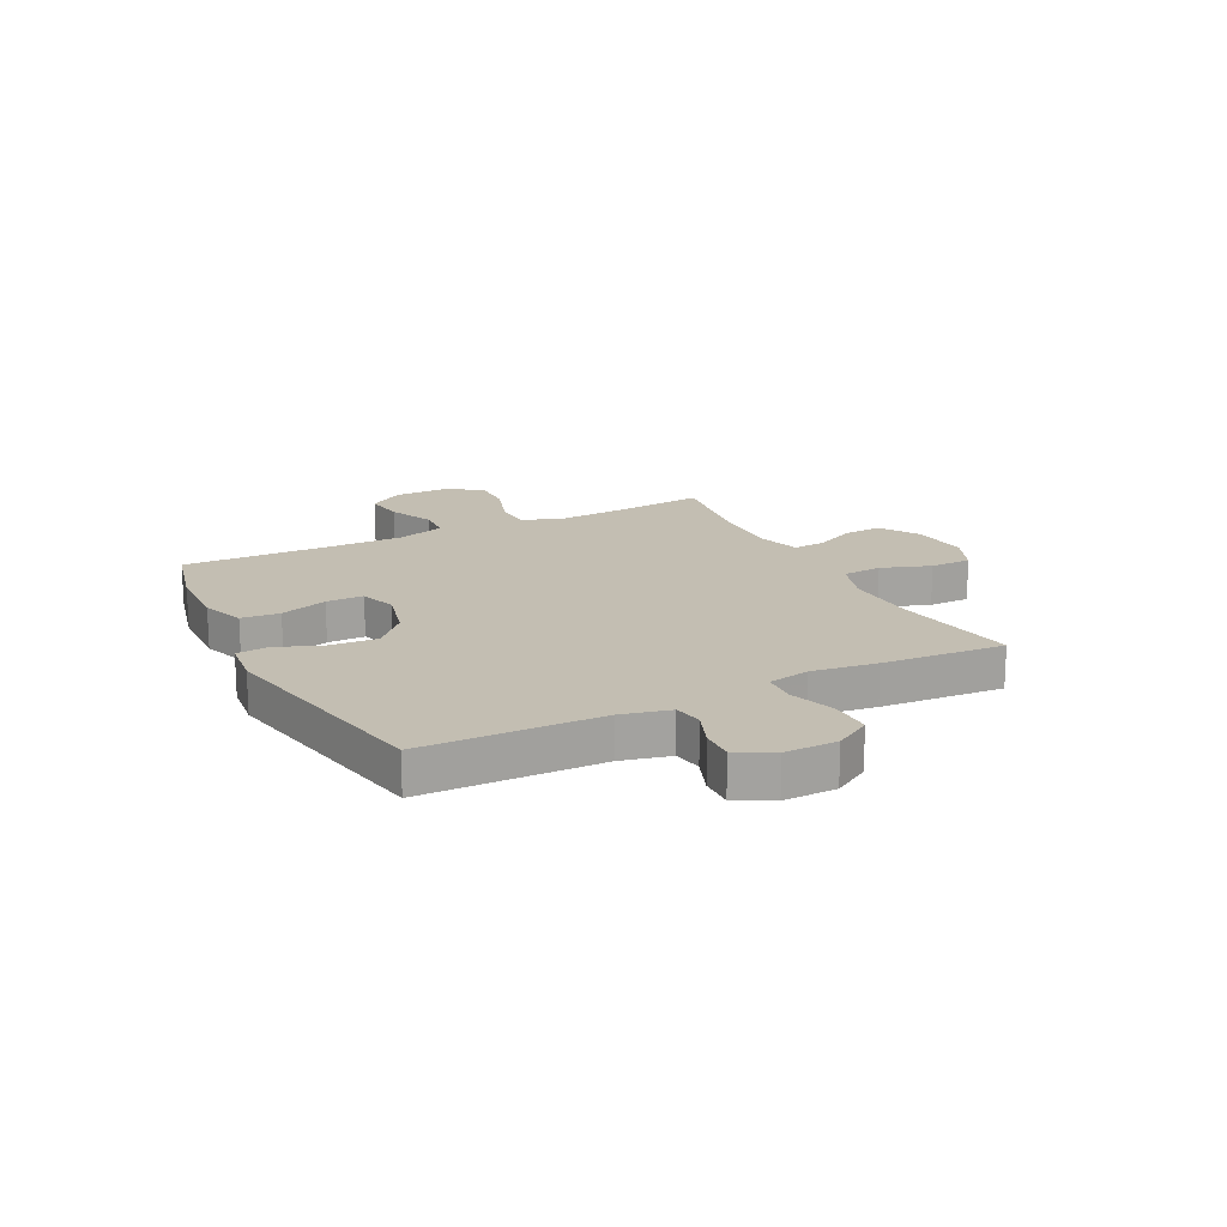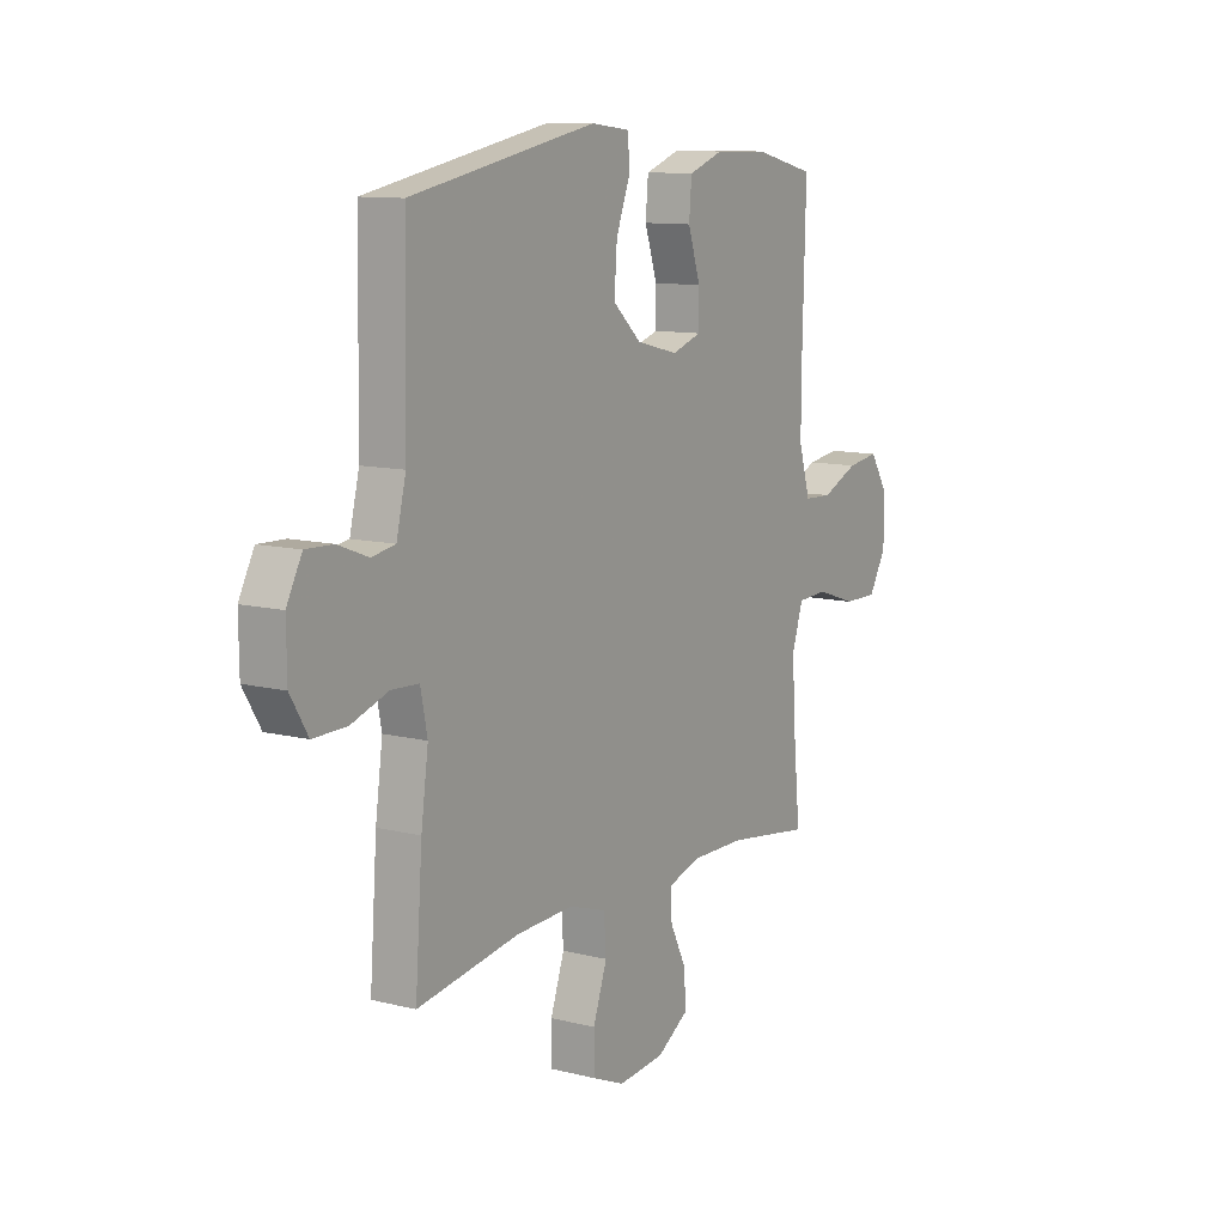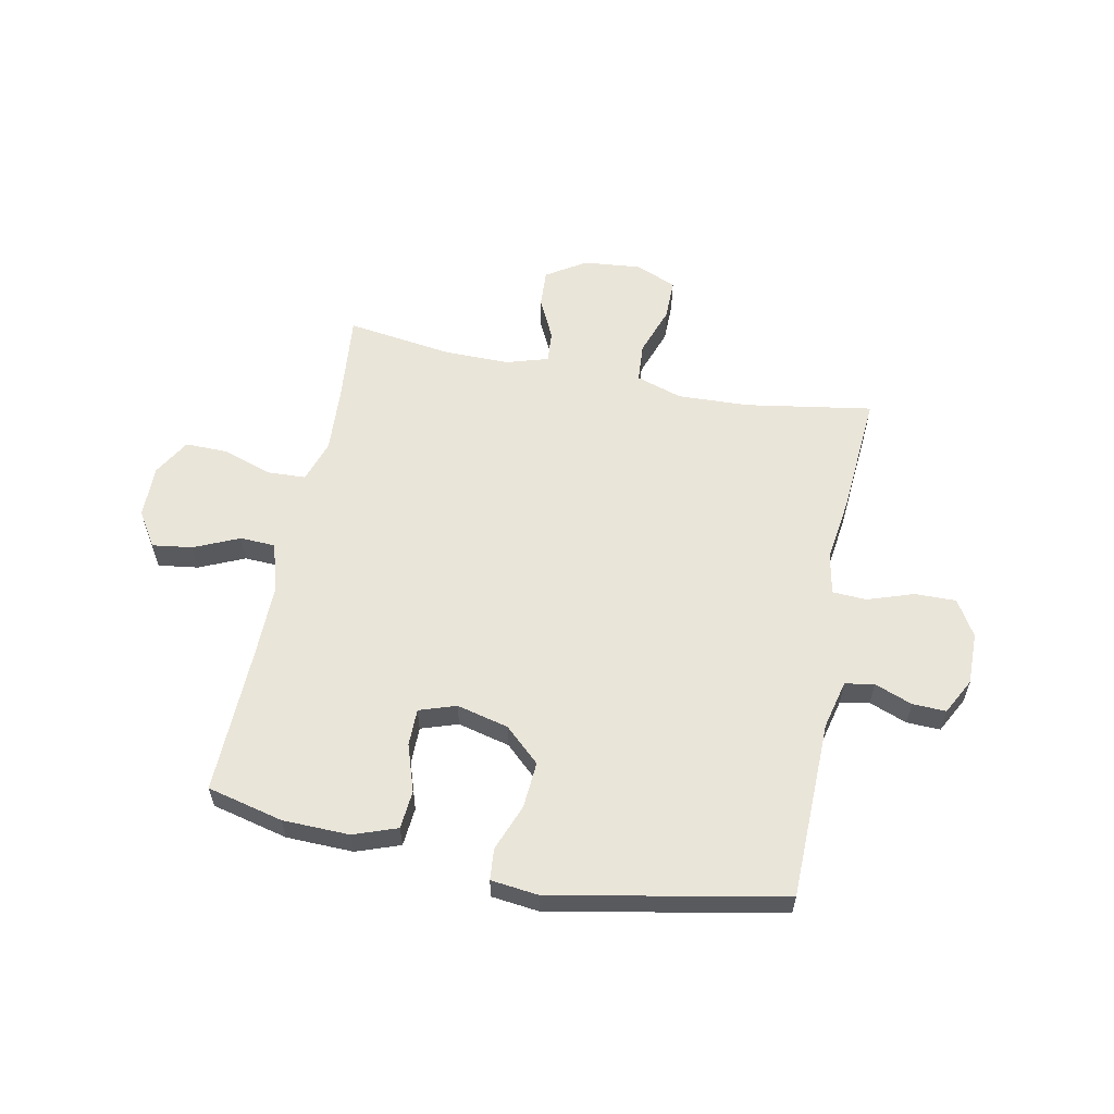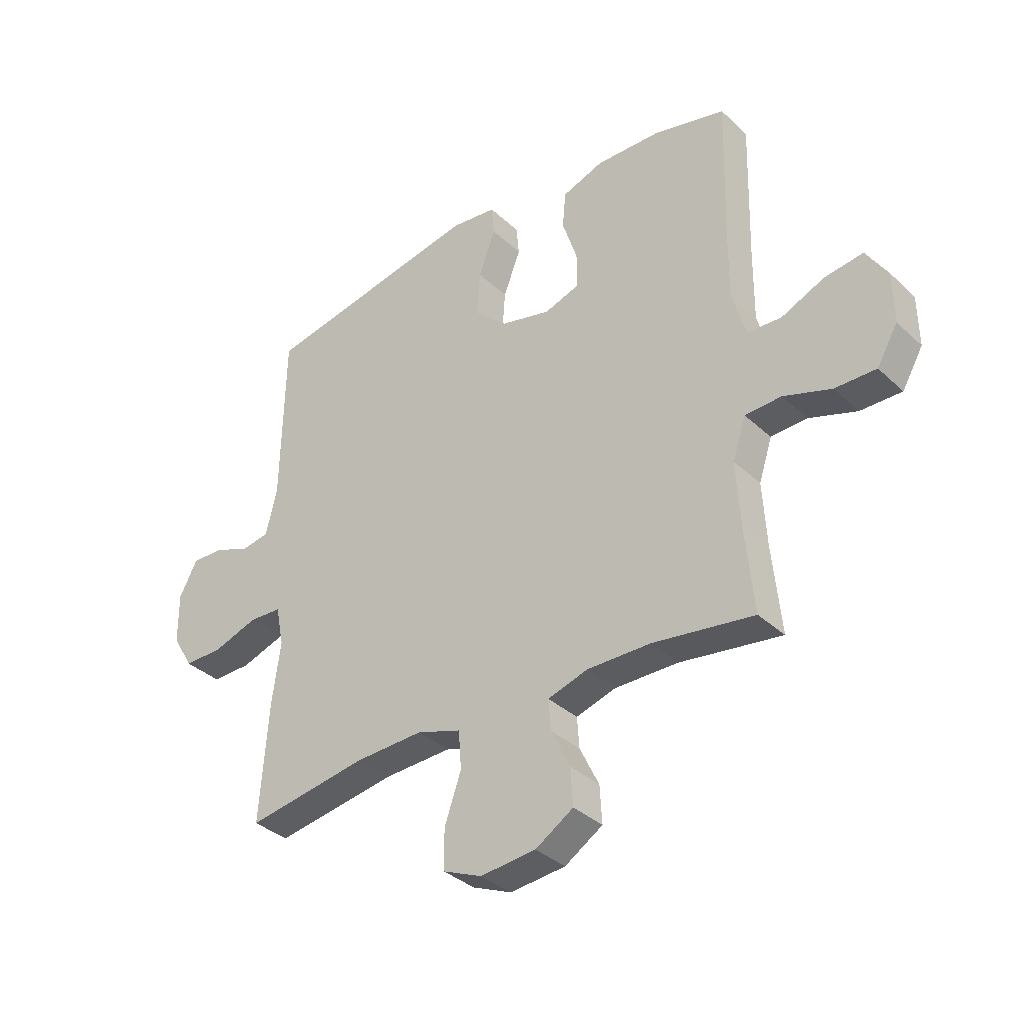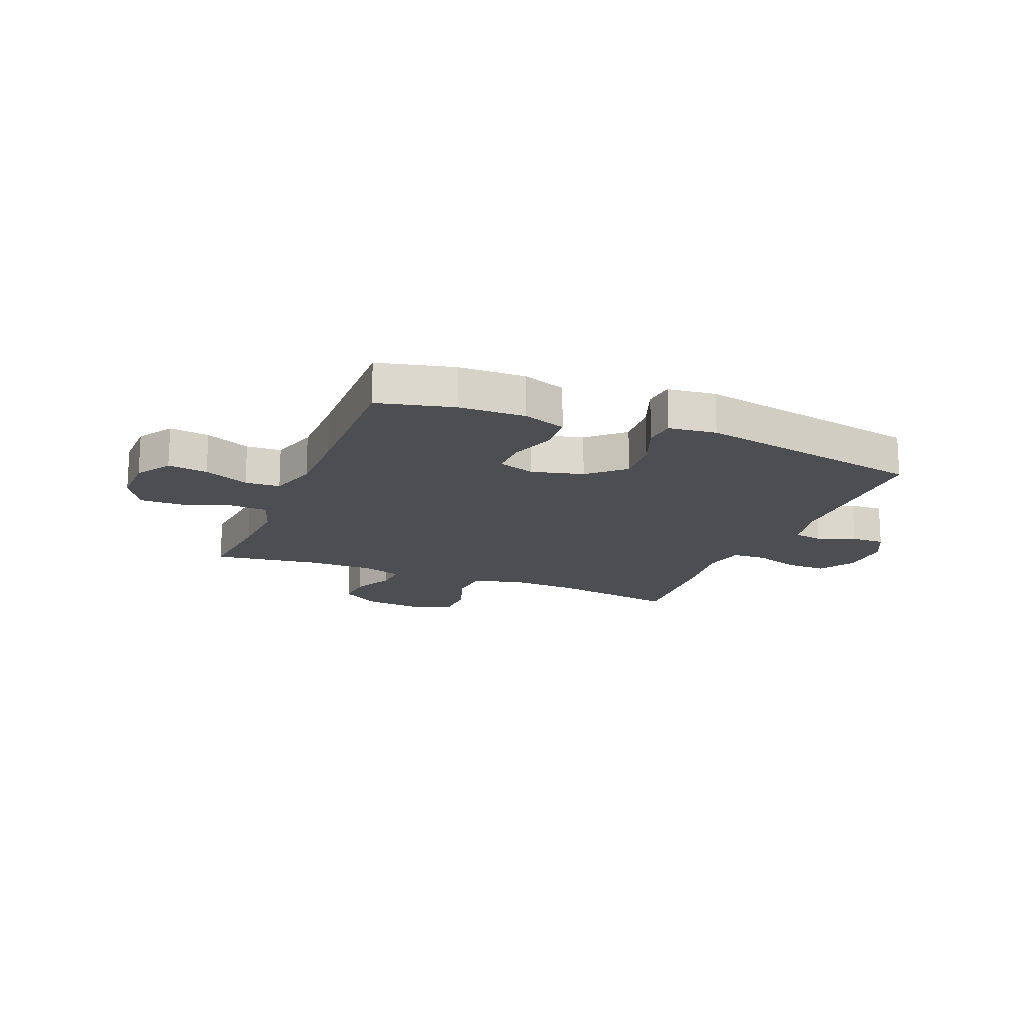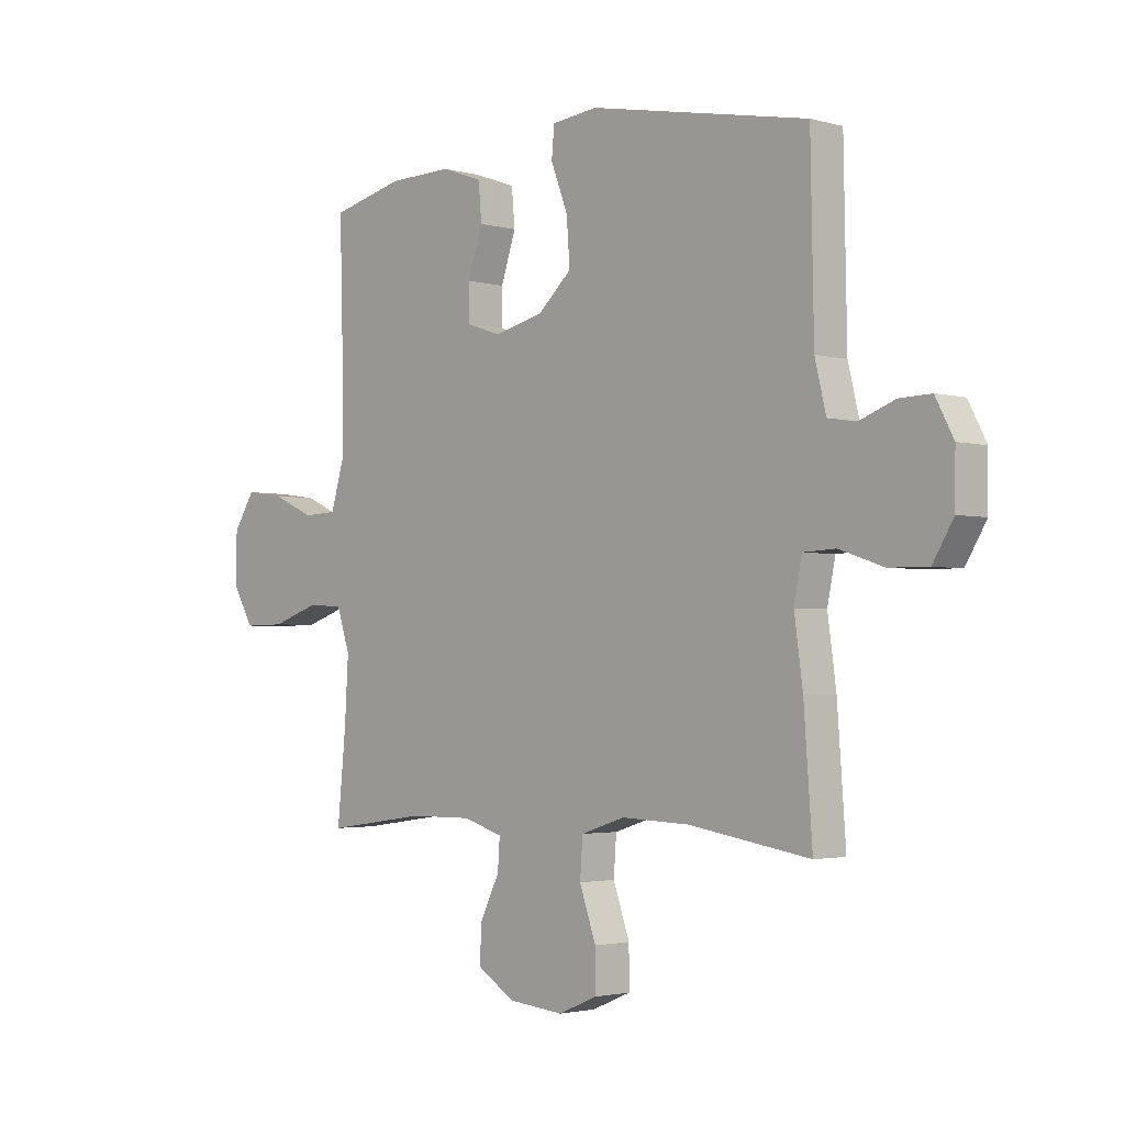
<metadata>
{"format":"obj","ext":"obj","renderer":"f3d","projection":"perspective","resolution":1024,"background":"white","views":[{"elev":17.5,"azim":63.1,"up":"+Y"},{"elev":10.9,"azim":122.0,"up":"+Z"},{"elev":58.5,"azim":11.3,"up":"+Y"},{"elev":-35.2,"azim":-140.6,"up":"+Z"},{"elev":-16.9,"azim":-22.1,"up":"+Y"},{"elev":-2.5,"azim":45.8,"up":"+Z"}]}
</metadata>
<code>
v 0.5 0.07 -0.5
v 0.272 0.07 -0.463
v 0.144 0.07 -0.458
v 0.061 0.07 -0.485
v 0.056 0.07 -0.556
v 0.087 0.07 -0.645
v 0.087 0.07 -0.719
v 0.014 0.07 -0.75
v -0.09 0.07 -0.74
v -0.161 0.07 -0.695
v -0.157 0.07 -0.626
v -0.121 0.07 -0.552
v -0.117 0.07 -0.495
v -0.192 0.07 -0.472
v -0.311 0.07 -0.473
v -0.5 0.07 -0.5
v -0.484 0.07 -0.337
v -0.477 0.07 -0.218
v -0.502 0.07 -0.142
v -0.57 0.07 -0.139
v -0.659 0.07 -0.169
v -0.736 0.07 -0.17
v -0.775 0.07 -0.103
v -0.774 0.07 -0.008
v -0.734 0.07 0.055
v -0.662 0.07 0.045
v -0.581 0.07 0.009
v -0.518 0.07 0.012
v -0.492 0.07 0.1
v -0.493 0.07 0.236
v -0.5 0.07 0.5
v -0.364 0.07 0.533
v -0.244 0.07 0.536
v -0.166 0.07 0.508
v -0.16 0.07 0.439
v -0.188 0.07 0.354
v -0.188 0.07 0.287
v -0.122 0.07 0.265
v -0.029 0.07 0.288
v 0.034 0.07 0.346
v 0.028 0.07 0.43
v -0.004 0.07 0.514
v 0.001 0.07 0.57
v 0.087 0.07 0.58
v 0.5 0.07 0.5
v 0.506 0.07 0.178
v 0.527 0.07 0.091
v 0.579 0.07 0.082
v 0.647 0.07 0.108
v 0.707 0.07 0.11
v 0.741 0.07 0.045
v 0.74 0.07 -0.049
v 0.701 0.07 -0.114
v 0.627 0.07 -0.113
v 0.544 0.07 -0.085
v 0.483 0.07 -0.088
v 0.468 0.07 -0.163
v 0.484 0.07 -0.28
v 0.5 0 -0.5
v 0.272 0 -0.463
v 0.144 0 -0.458
v 0.061 0 -0.485
v 0.056 0 -0.556
v 0.087 0 -0.645
v 0.087 0 -0.719
v 0.014 0 -0.75
v -0.09 0 -0.74
v -0.161 0 -0.695
v -0.157 0 -0.626
v -0.121 0 -0.552
v -0.117 0 -0.495
v -0.192 0 -0.472
v -0.311 0 -0.473
v -0.5 0 -0.5
v -0.484 0 -0.337
v -0.477 0 -0.218
v -0.502 0 -0.142
v -0.57 0 -0.139
v -0.659 0 -0.169
v -0.736 0 -0.17
v -0.775 0 -0.103
v -0.774 0 -0.008
v -0.734 0 0.055
v -0.662 0 0.045
v -0.581 0 0.009
v -0.518 0 0.012
v -0.492 0 0.1
v -0.493 0 0.236
v -0.5 0 0.5
v -0.364 0 0.533
v -0.244 0 0.536
v -0.166 0 0.508
v -0.16 0 0.439
v -0.188 0 0.354
v -0.188 0 0.287
v -0.122 0 0.265
v -0.029 0 0.288
v 0.034 0 0.346
v 0.028 0 0.43
v -0.004 0 0.514
v 0.001 0 0.57
v 0.087 0 0.58
v 0.5 0 0.5
v 0.506 0 0.178
v 0.527 0 0.091
v 0.579 0 0.082
v 0.647 0 0.108
v 0.707 0 0.11
v 0.741 0 0.045
v 0.74 0 -0.049
v 0.701 0 -0.114
v 0.627 0 -0.113
v 0.544 0 -0.085
v 0.483 0 -0.088
v 0.468 0 -0.163
v 0.484 0 -0.28
f 57 58 1 2
f 56 57 2 3
f 53 54 55
f 52 53 55
f 51 52 55
f 50 51 55
f 49 50 55
f 48 49 55
f 47 48 55 56
f 56 3 4
f 47 56 4
f 46 47 4
f 44 45 46
f 43 44 46
f 42 43 46
f 41 42 46
f 40 41 46
f 39 40 46 4
f 34 35 36
f 33 34 36
f 32 33 36
f 31 32 36
f 30 31 36
f 29 30 36 37
f 28 29 37 38
f 25 26 27
f 24 25 27
f 23 24 27
f 22 23 27
f 21 22 27
f 20 21 27
f 19 20 27 28
f 39 4 5
f 38 39 5
f 28 38 5
f 19 28 5
f 18 19 5
f 10 11 12
f 9 10 12
f 8 9 12
f 7 8 12
f 6 7 12
f 5 6 12
f 5 12 13
f 17 18 5 13
f 15 16 17
f 14 15 17
f 13 14 17
f 60 59 116 115
f 61 60 115 114
f 113 112 111
f 113 111 110
f 113 110 109
f 113 109 108
f 113 108 107
f 113 107 106
f 114 113 106 105
f 62 61 114
f 62 114 105
f 62 105 104
f 104 103 102
f 104 102 101
f 104 101 100
f 104 100 99
f 104 99 98
f 62 104 98 97
f 94 93 92
f 94 92 91
f 94 91 90
f 94 90 89
f 94 89 88
f 95 94 88 87
f 96 95 87 86
f 85 84 83
f 85 83 82
f 85 82 81
f 85 81 80
f 85 80 79
f 85 79 78
f 86 85 78 77
f 63 62 97
f 63 97 96
f 63 96 86
f 63 86 77
f 63 77 76
f 70 69 68
f 70 68 67
f 70 67 66
f 70 66 65
f 70 65 64
f 70 64 63
f 71 70 63
f 71 63 76 75
f 75 74 73
f 75 73 72
f 75 72 71
f 1 59 60 2
f 2 60 61 3
f 3 61 62 4
f 4 62 63 5
f 5 63 64 6
f 6 64 65 7
f 7 65 66 8
f 8 66 67 9
f 9 67 68 10
f 10 68 69 11
f 11 69 70 12
f 12 70 71 13
f 13 71 72 14
f 14 72 73 15
f 15 73 74 16
f 16 74 75 17
f 17 75 76 18
f 18 76 77 19
f 19 77 78 20
f 20 78 79 21
f 21 79 80 22
f 22 80 81 23
f 23 81 82 24
f 24 82 83 25
f 25 83 84 26
f 26 84 85 27
f 27 85 86 28
f 28 86 87 29
f 29 87 88 30
f 30 88 89 31
f 31 89 90 32
f 32 90 91 33
f 33 91 92 34
f 34 92 93 35
f 35 93 94 36
f 36 94 95 37
f 37 95 96 38
f 38 96 97 39
f 39 97 98 40
f 40 98 99 41
f 41 99 100 42
f 42 100 101 43
f 43 101 102 44
f 44 102 103 45
f 45 103 104 46
f 46 104 105 47
f 47 105 106 48
f 48 106 107 49
f 49 107 108 50
f 50 108 109 51
f 51 109 110 52
f 52 110 111 53
f 53 111 112 54
f 54 112 113 55
f 55 113 114 56
f 56 114 115 57
f 57 115 116 58
f 58 116 59 1

</code>
